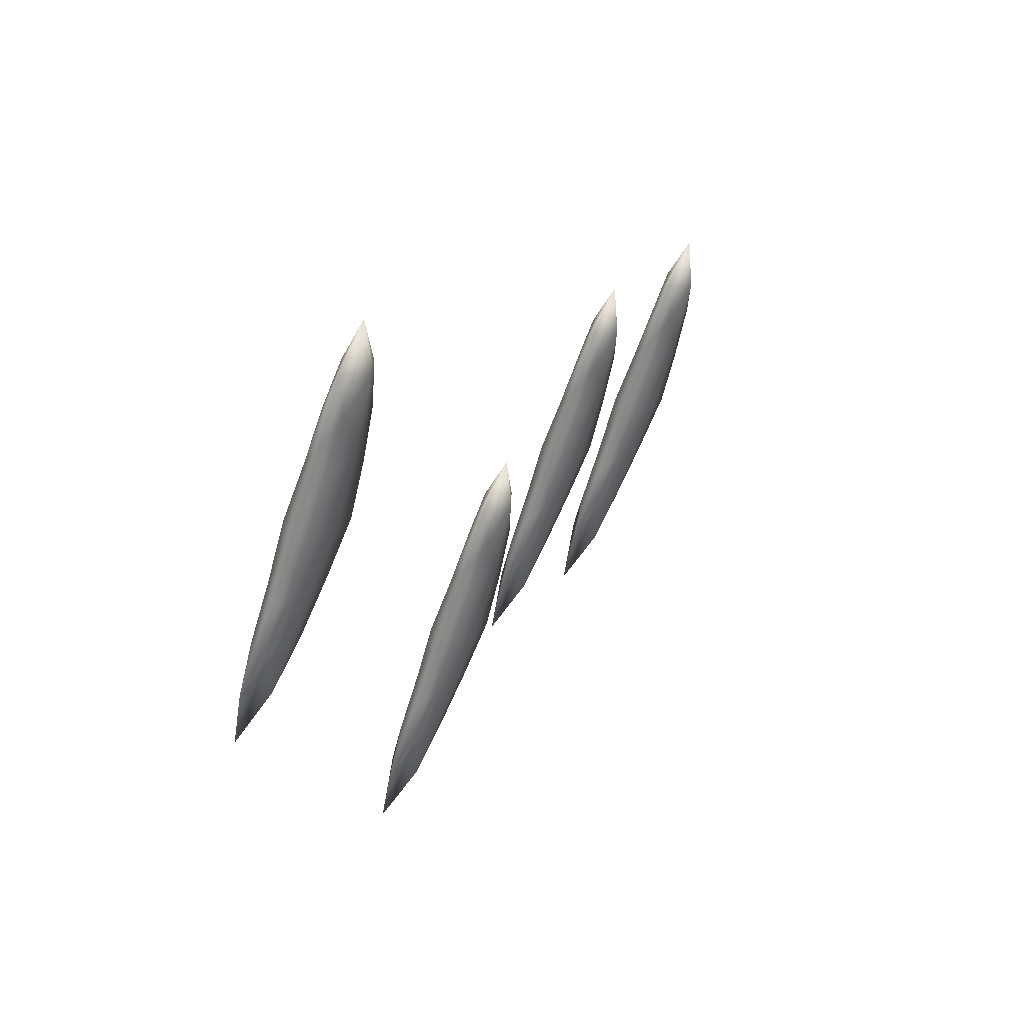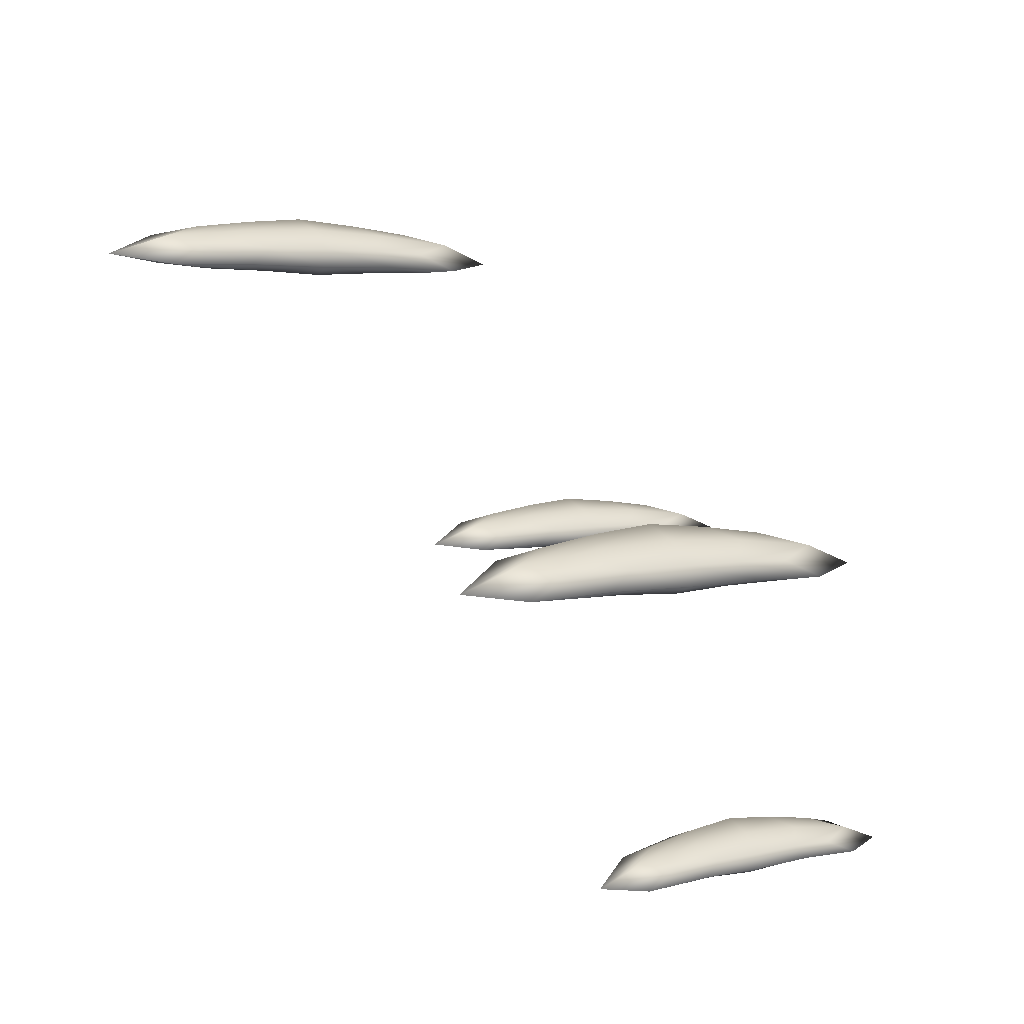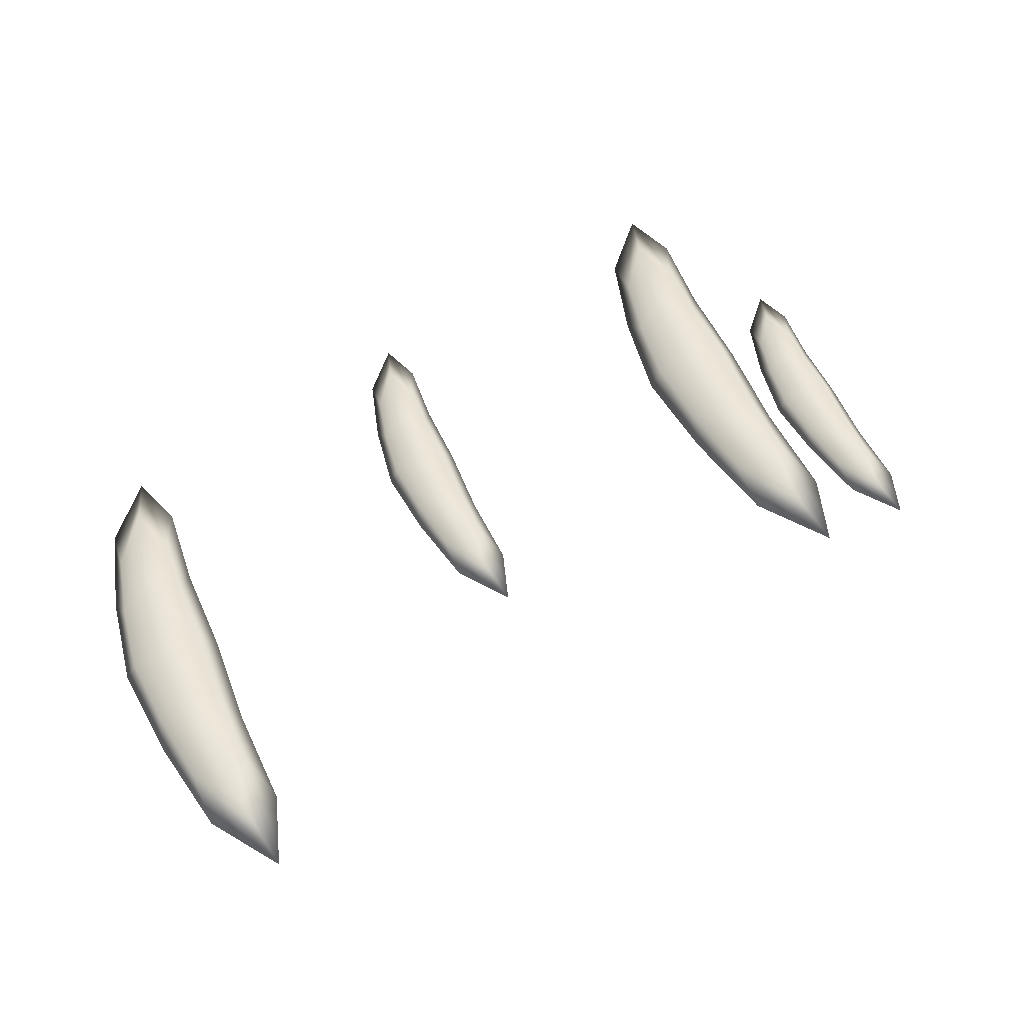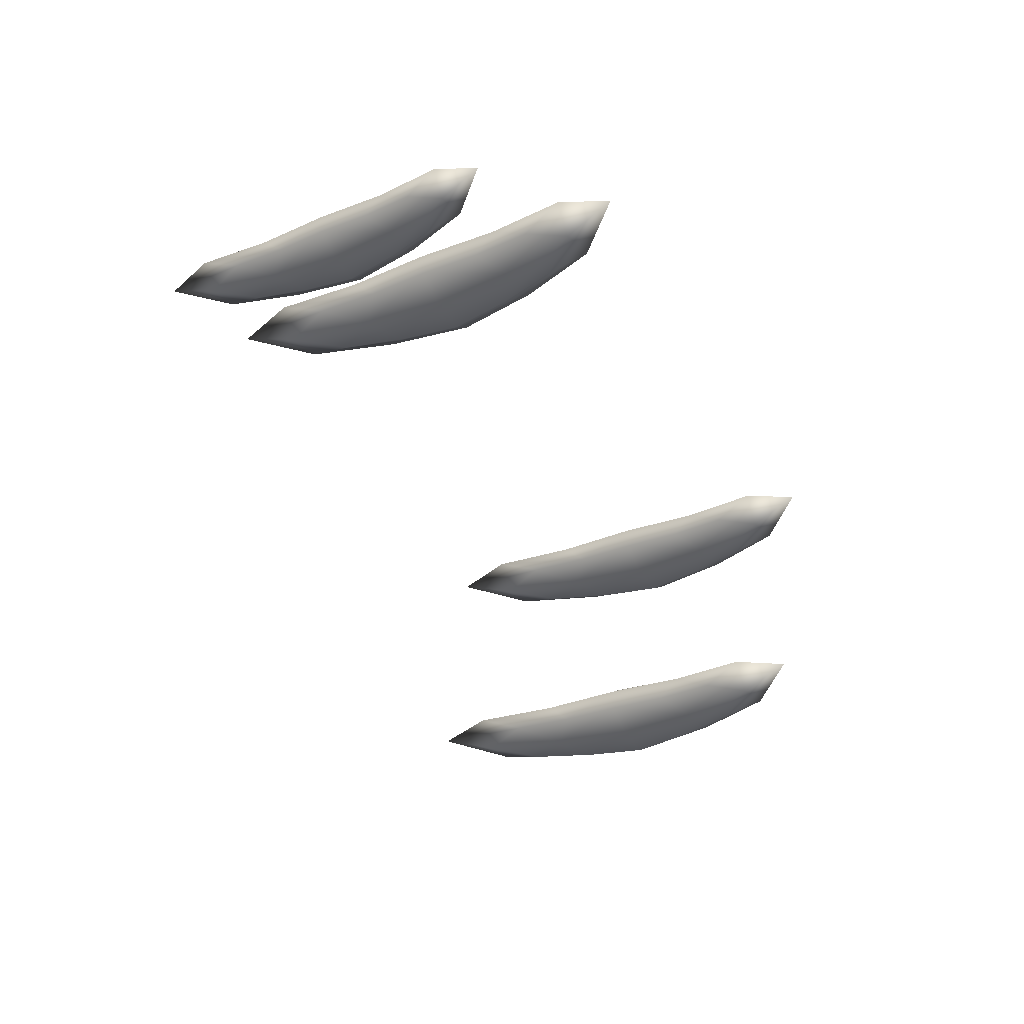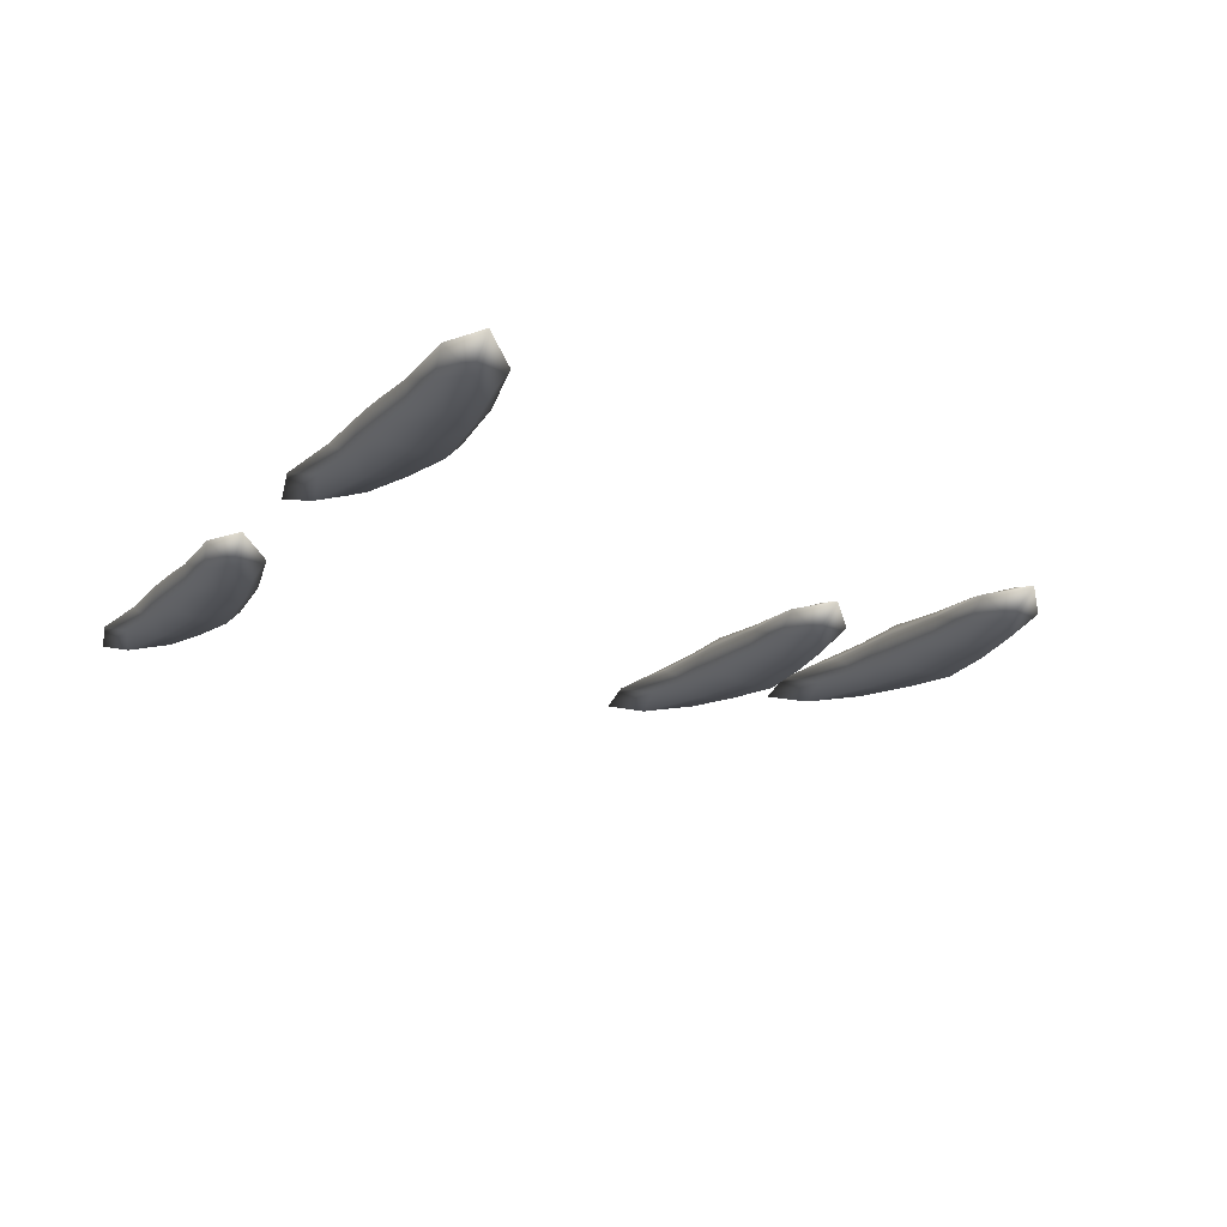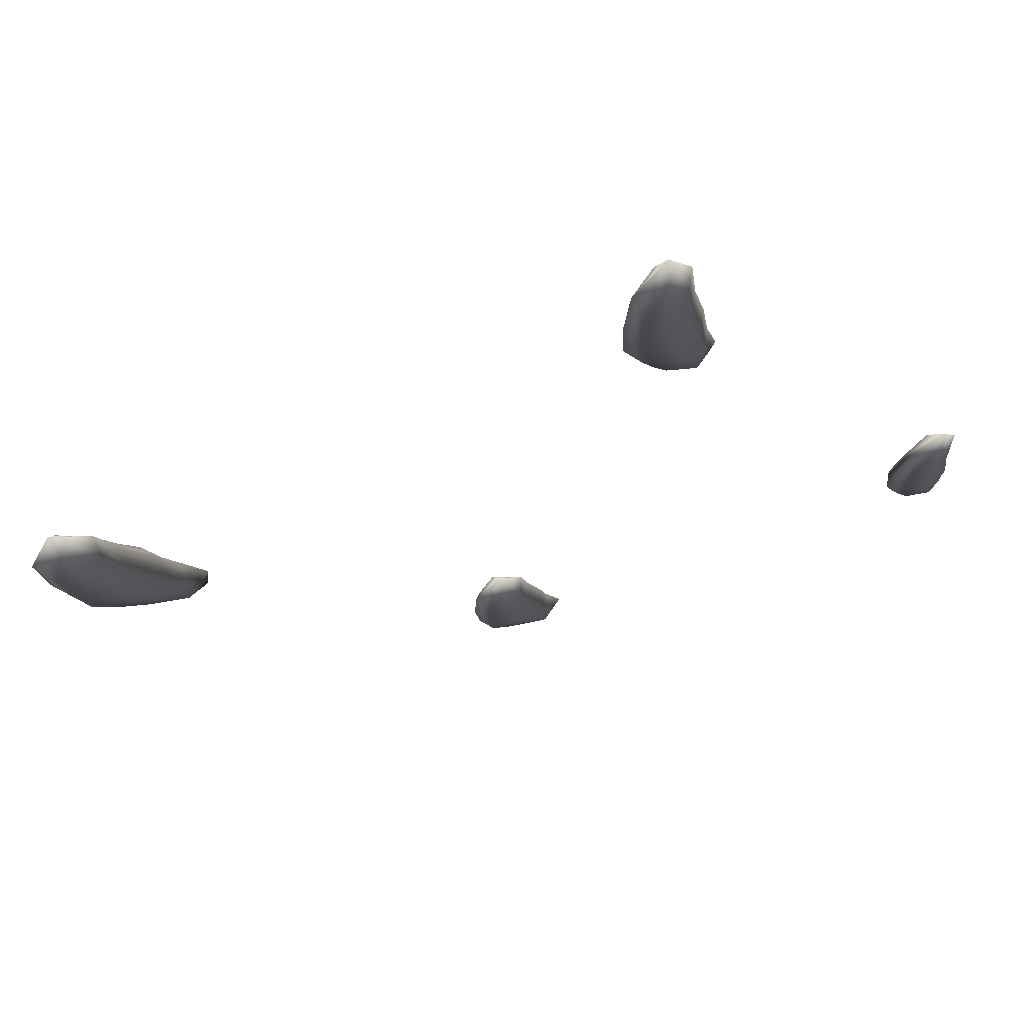
<metadata>
{"format":"obj","ext":"obj","renderer":"f3d","projection":"perspective","resolution":1024,"background":"white","views":[{"elev":18.5,"azim":118.6,"up":"+Y"},{"elev":41.0,"azim":60.5,"up":"+Z"},{"elev":72.3,"azim":-22.9,"up":"+Z"},{"elev":-61.7,"azim":119.3,"up":"+Z"},{"elev":-38.3,"azim":151.0,"up":"+Z"},{"elev":-78.9,"azim":27.4,"up":"+Y"}]}
</metadata>
<code>
v  0.2366 0.998 0.1897
v  0.216 1.109 0.1454
v  0.2701 1.067 0.1516
v  0.2914 0.9147 0.2122
v  0.2164 1.321 0.068
v  0.2701 1.354 0.0471
v  0.263 1.213 0.0936
v  0.204 1.216 0.1025
v  0.2914 1.489 0.0032
v  0.3198 1.423 0.0349
v  0.3174 1.321 0.068
v  0.3221 1.216 0.1025
v  0.3179 1.109 0.1454
v  0.2914 0.9341 0.2655
v  0.2701 1.09 0.2138
v  0.216 1.126 0.1918
v  0.2366 1.012 0.2292
v  0.3205 1.012 0.2292
v  0.3179 1.126 0.1918
v  0.2914 1.508 0.0565
v  0.2701 1.377 0.1093
v  0.3174 1.338 0.1144
v  0.3198 1.438 0.0744
v  0.2374 1.438 0.0744
v  0.2164 1.338 0.1144
v  0.3134 0.8176 0.2777
v  0.237 0.9244 0.2388
v  0.3205 0.998 0.1897
v  0.3458 0.9244 0.2388
v  0.3378 1.079 0.1827
v  0.3417 1.226 0.1292
v  0.337 1.366 0.0782
v  0.3444 1.498 0.0299
v  0.3221 1.235 0.1558
v  0.3134 1.583 -0.0009
v  0.2384 1.498 0.0299
v  0.2374 1.423 0.0349
v  0.2032 1.366 0.0782
v  0.2024 1.079 0.1827
v  0.1843 1.226 0.1292
v  0.204 1.235 0.1558
v  0.263 1.239 0.1647
v  0.8223 0.785 0.6271
v  0.7968 0.9217 0.5725
v  0.8635 0.8703 0.5802
v  0.8897 0.6823 0.6548
v  0.7973 1.184 0.4772
v  0.8635 1.224 0.4515
v  0.8548 1.05 0.5088
v  0.782 1.054 0.5197
v  0.8897 1.39 0.3974
v  0.9247 1.309 0.4364
v  0.9218 1.184 0.4772
v  0.9275 1.054 0.5197
v  0.9224 0.9217 0.5725
v  0.8897 0.7062 0.7205
v  0.8635 0.8982 0.6569
v  0.7968 0.9425 0.6297
v  0.8223 0.8027 0.6758
v  0.9256 0.8027 0.6758
v  0.9224 0.9425 0.6297
v  0.8897 1.414 0.4631
v  0.8635 1.252 0.5281
v  0.9218 1.204 0.5344
v  0.9247 1.327 0.485
v  0.8232 1.327 0.485
v  0.7973 1.204 0.5344
v  0.9169 0.5628 0.7355
v  0.8227 0.6943 0.6877
v  0.9256 0.785 0.6271
v  0.9567 0.6943 0.6877
v  0.947 0.8843 0.6185
v  0.9518 1.065 0.5526
v  0.946 1.238 0.4898
v  0.955 1.402 0.4302
v  0.9275 1.077 0.5854
v  0.9169 1.506 0.3923
v  0.8244 1.402 0.4302
v  0.8232 1.309 0.4364
v  0.7811 1.238 0.4898
v  0.7801 0.8843 0.6185
v  0.7578 1.065 0.5526
v  0.782 1.077 0.5854
v  0.8548 1.081 0.5964
v  1.183 0.8506 0.0789
v  1.164 0.9527 0.0381
v  1.214 0.9143 0.0439
v  1.234 0.7739 0.0996
v  1.165 1.148 -0.0331
v  1.214 1.179 -0.0523
v  1.207 1.048 -0.0095
v  1.153 1.051 -0.0013
v  1.234 1.302 -0.0927
v  1.26 1.242 -0.0636
v  1.258 1.148 -0.0331
v  1.262 1.051 -0.0013
v  1.258 0.9527 0.0381
v  1.234 0.7918 0.1487
v  1.214 0.9352 0.1011
v  1.164 0.9682 0.0809
v  1.183 0.8638 0.1153
v  1.26 0.8638 0.1153
v  1.258 0.9682 0.0809
v  1.234 1.32 -0.0436
v  1.214 1.199 0.005
v  1.258 1.164 0.0096
v  1.26 1.255 -0.0272
v  1.184 1.255 -0.0272
v  1.165 1.164 0.0096
v  1.254 0.6846 0.1599
v  1.183 0.7828 0.1242
v  1.26 0.8506 0.0789
v  1.284 0.7828 0.1242
v  1.276 0.9247 0.0725
v  1.28 1.06 0.0232
v  1.276 1.189 -0.0237
v  1.282 1.311 -0.0682
v  1.262 1.069 0.0478
v  1.254 1.389 -0.0965
v  1.185 1.311 -0.0682
v  1.184 1.242 -0.0636
v  1.152 1.189 -0.0237
v  1.152 0.9247 0.0725
v  1.135 1.06 0.0232
v  1.153 1.069 0.0478
v  1.207 1.072 0.0559
v  -0.4409 0.5886 0.7177
v  -0.4664 0.7252 0.6632
v  -0.3996 0.6739 0.6709
v  -0.3735 0.4859 0.7455
v  -0.4658 0.9872 0.5678
v  -0.3996 1.028 0.5421
v  -0.4084 0.8531 0.5994
v  -0.4811 0.8571 0.6104
v  -0.3735 1.193 0.488
v  -0.3385 1.113 0.527
v  -0.3413 0.9872 0.5678
v  -0.3356 0.8571 0.6104
v  -0.3408 0.7252 0.6632
v  -0.3735 0.5098 0.8112
v  -0.3996 0.7018 0.7475
v  -0.4664 0.7461 0.7204
v  -0.4409 0.6063 0.7664
v  -0.3375 0.6063 0.7664
v  -0.3408 0.7461 0.7204
v  -0.3735 1.217 0.5537
v  -0.3996 1.056 0.6188
v  -0.3413 1.008 0.625
v  -0.3385 1.13 0.5757
v  -0.44 1.13 0.5757
v  -0.4658 1.008 0.625
v  -0.3463 0.3663 0.8262
v  -0.4405 0.4978 0.7783
v  -0.3375 0.5886 0.7177
v  -0.3064 0.4978 0.7783
v  -0.3162 0.6878 0.7092
v  -0.3114 0.869 0.6432
v  -0.3172 1.042 0.5804
v  -0.3081 1.205 0.5209
v  -0.3356 0.881 0.6761
v  -0.3463 1.31 0.4829
v  -0.4388 1.205 0.5209
v  -0.44 1.113 0.527
v  -0.4821 1.042 0.5804
v  -0.4831 0.6878 0.7092
v  -0.5054 0.869 0.6432
v  -0.4811 0.881 0.6761
v  -0.4084 0.885 0.687
g Object001
f 1 2 3 4
f 5 6 7 8
f 6 9 10 11
f 12 13 3 7
f 14 15 16 17
f 14 18 19 15
f 20 21 22 23
f 20 24 25 21
f 4 26 27 1
f 28 29 26 4
f 26 29 18 14
f 17 27 26 14
f 13 30 29 28
f 31 12 11 32
f 22 32 33 23
f 31 34 19 30
f 33 10 9 35
f 36 35 9 37
f 24 20 35 36
f 23 33 35 20
f 38 36 37 5
f 8 2 39 40
f 39 27 17 16
f 38 40 41 25
f 5 37 9 6
f 6 11 12 7
f 21 42 34 22
f 42 21 25 41
f 32 11 10 33
f 32 22 34 31
f 8 40 38 5
f 25 24 36 38
f 2 8 7 3
f 3 13 28 4
f 15 42 41 16
f 19 34 42 15
f 13 12 31 30
f 30 19 18 29
f 27 39 2 1
f 39 16 41 40
f 43 44 45 46
f 47 48 49 50
f 48 51 52 53
f 54 55 45 49
f 56 57 58 59
f 56 60 61 57
f 62 63 64 65
f 62 66 67 63
f 46 68 69 43
f 70 71 68 46
f 68 71 60 56
f 59 69 68 56
f 55 72 71 70
f 73 54 53 74
f 64 74 75 65
f 73 76 61 72
f 75 52 51 77
f 78 77 51 79
f 66 62 77 78
f 65 75 77 62
f 80 78 79 47
f 50 44 81 82
f 81 69 59 58
f 80 82 83 67
f 47 79 51 48
f 48 53 54 49
f 63 84 76 64
f 84 63 67 83
f 74 53 52 75
f 74 64 76 73
f 50 82 80 47
f 67 66 78 80
f 44 50 49 45
f 45 55 70 46
f 57 84 83 58
f 61 76 84 57
f 55 54 73 72
f 72 61 60 71
f 69 81 44 43
f 81 58 83 82
f 85 86 87 88
f 89 90 91 92
f 90 93 94 95
f 96 97 87 91
f 98 99 100 101
f 98 102 103 99
f 104 105 106 107
f 104 108 109 105
f 88 110 111 85
f 112 113 110 88
f 110 113 102 98
f 101 111 110 98
f 97 114 113 112
f 115 96 95 116
f 106 116 117 107
f 115 118 103 114
f 117 94 93 119
f 120 119 93 121
f 108 104 119 120
f 107 117 119 104
f 122 120 121 89
f 92 86 123 124
f 123 111 101 100
f 122 124 125 109
f 89 121 93 90
f 90 95 96 91
f 105 126 118 106
f 126 105 109 125
f 116 95 94 117
f 116 106 118 115
f 92 124 122 89
f 109 108 120 122
f 86 92 91 87
f 87 97 112 88
f 99 126 125 100
f 103 118 126 99
f 97 96 115 114
f 114 103 102 113
f 111 123 86 85
f 123 100 125 124
f 127 128 129 130
f 131 132 133 134
f 132 135 136 137
f 138 139 129 133
f 140 141 142 143
f 140 144 145 141
f 146 147 148 149
f 146 150 151 147
f 130 152 153 127
f 154 155 152 130
f 152 155 144 140
f 143 153 152 140
f 139 156 155 154
f 157 138 137 158
f 148 158 159 149
f 157 160 145 156
f 159 136 135 161
f 162 161 135 163
f 150 146 161 162
f 149 159 161 146
f 164 162 163 131
f 134 128 165 166
f 165 153 143 142
f 164 166 167 151
f 131 163 135 132
f 132 137 138 133
f 147 168 160 148
f 168 147 151 167
f 158 137 136 159
f 158 148 160 157
f 134 166 164 131
f 151 150 162 164
f 128 134 133 129
f 129 139 154 130
f 141 168 167 142
f 145 160 168 141
f 139 138 157 156
f 156 145 144 155
f 153 165 128 127
f 165 142 167 166

</code>
